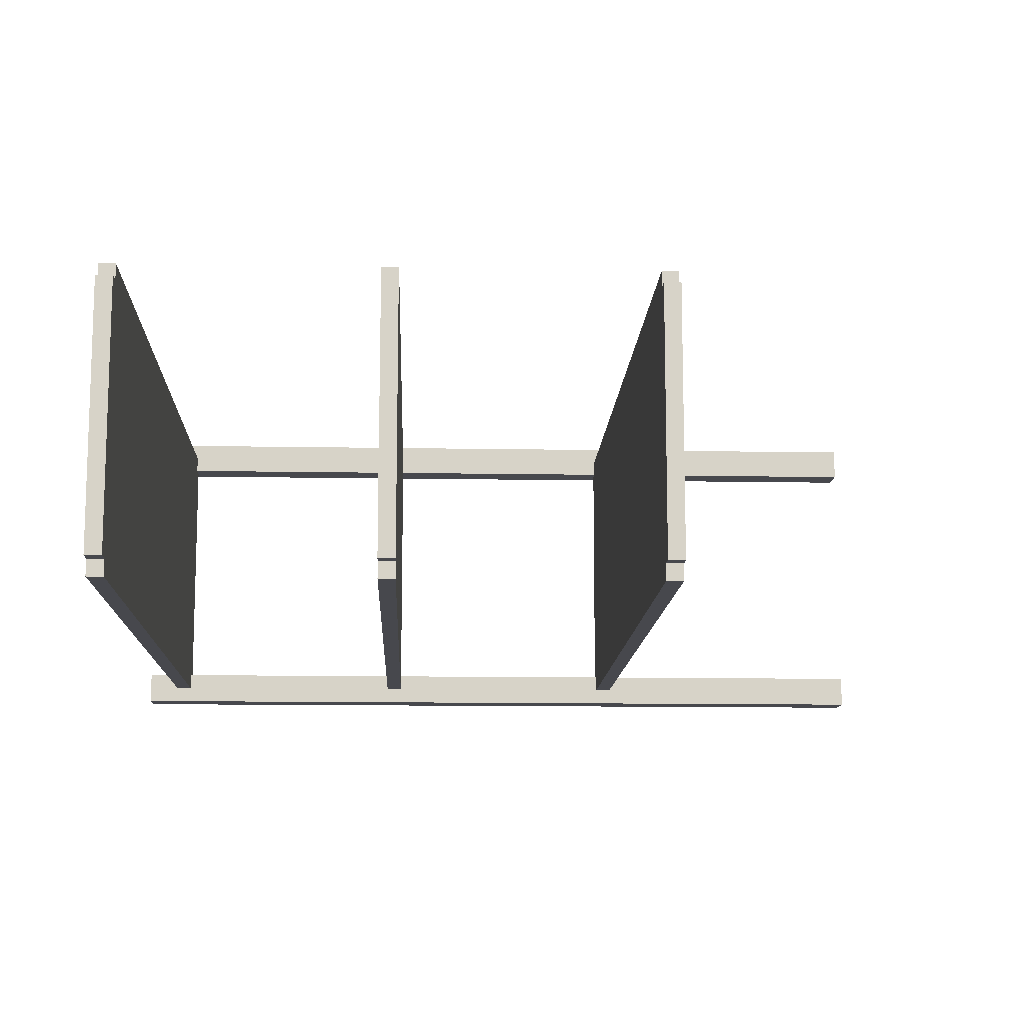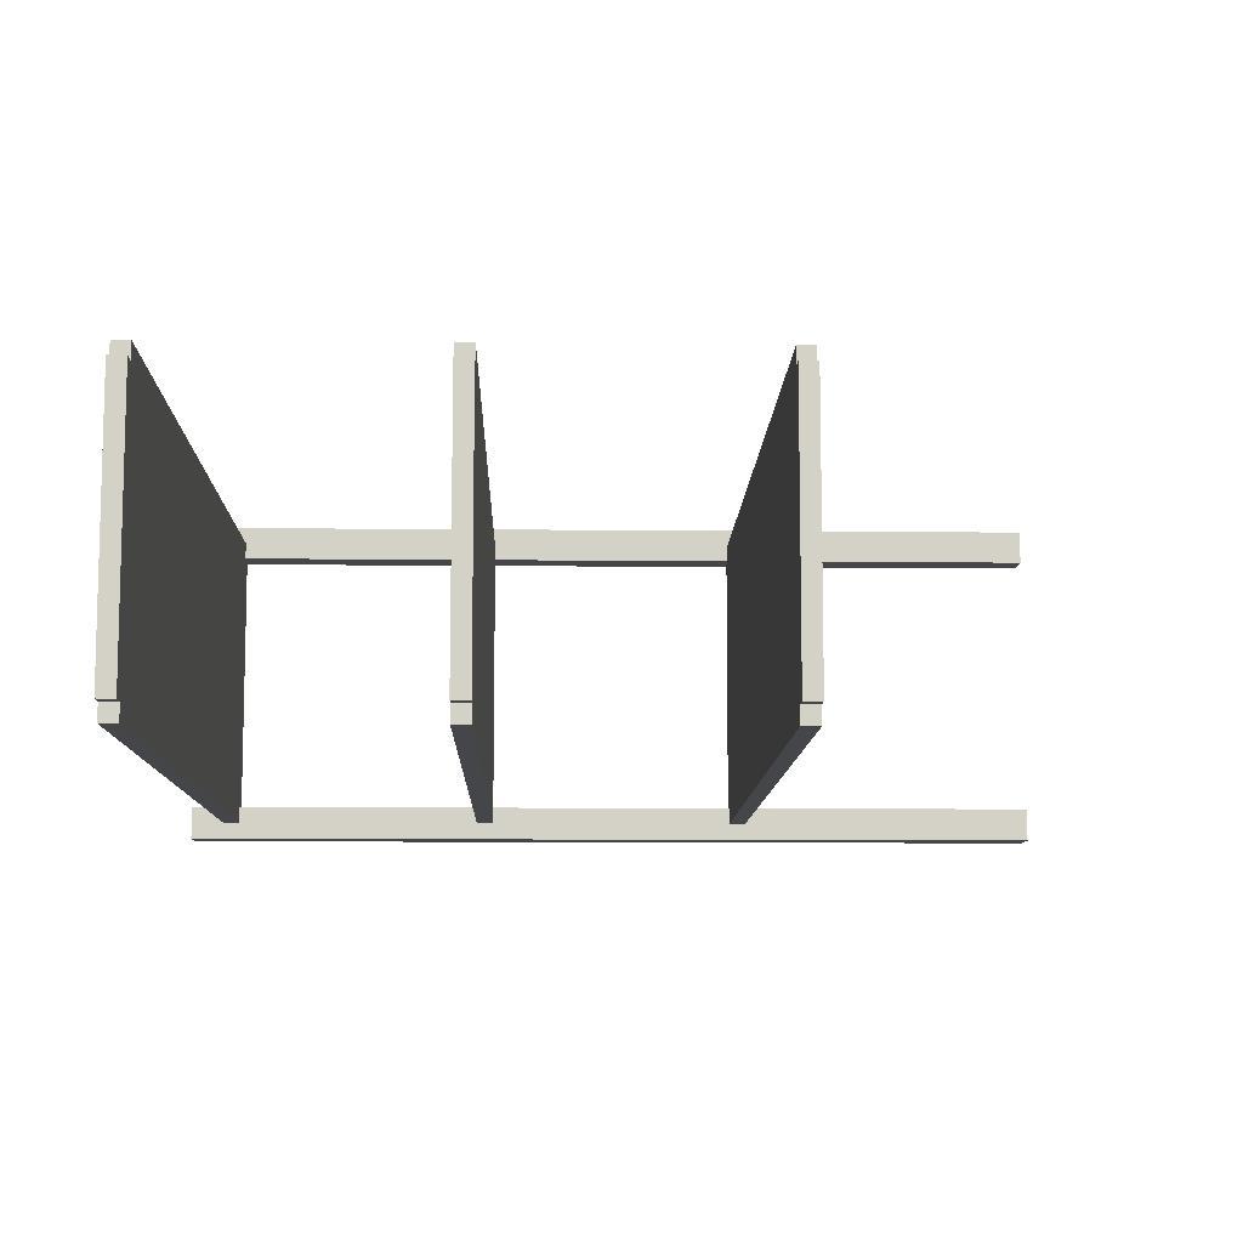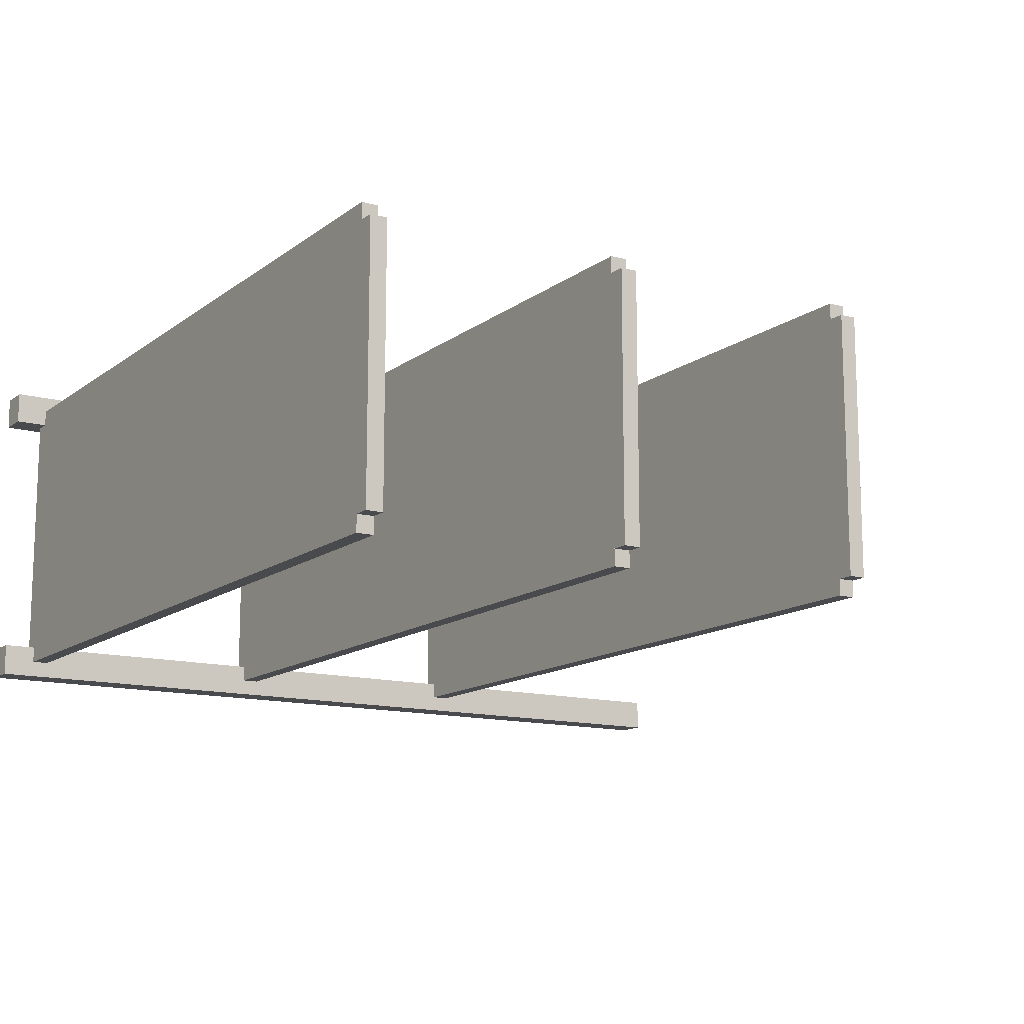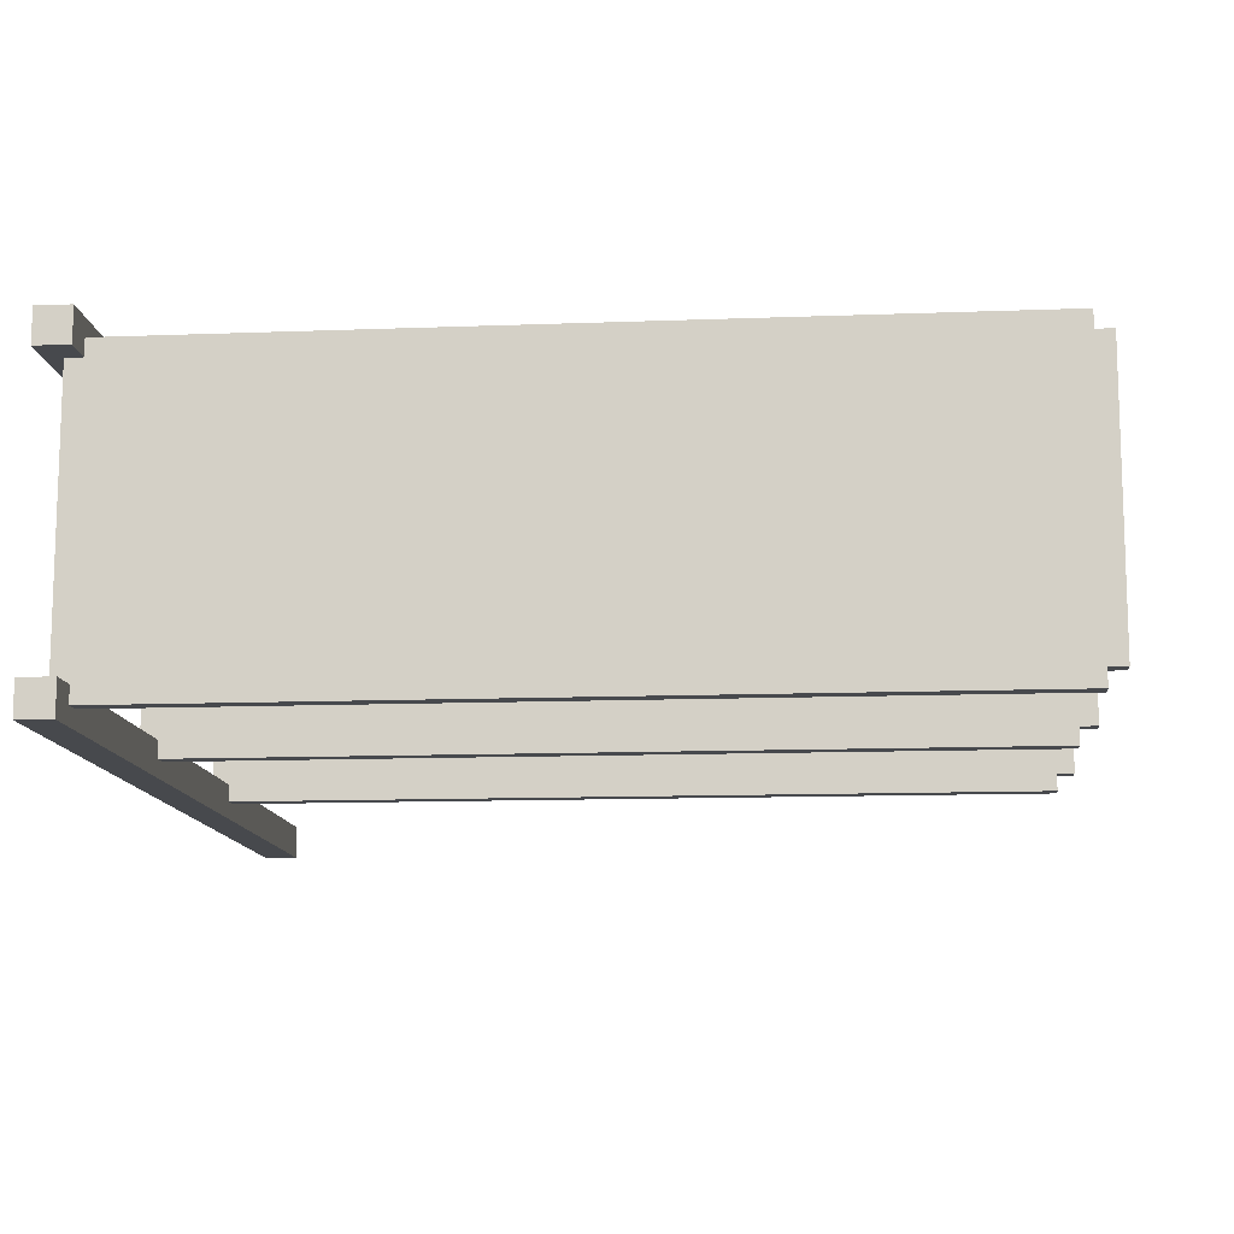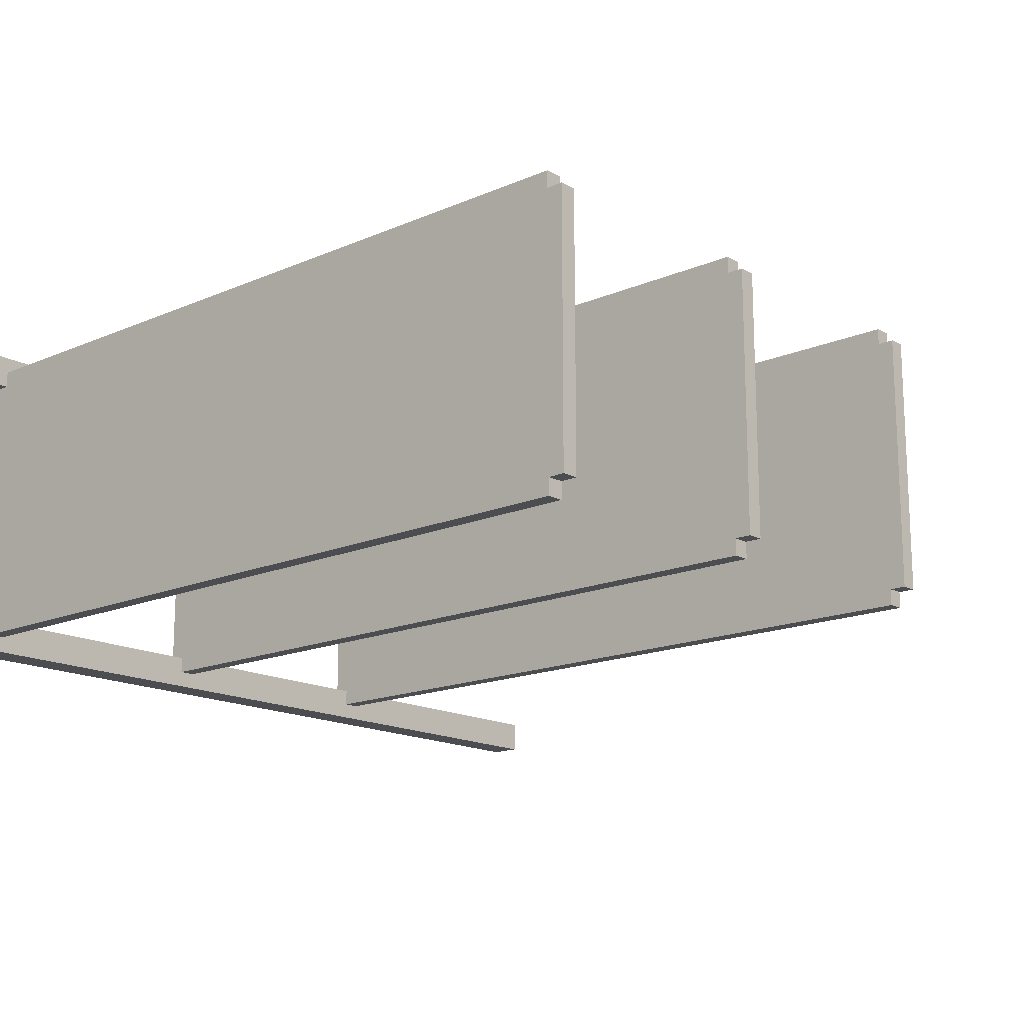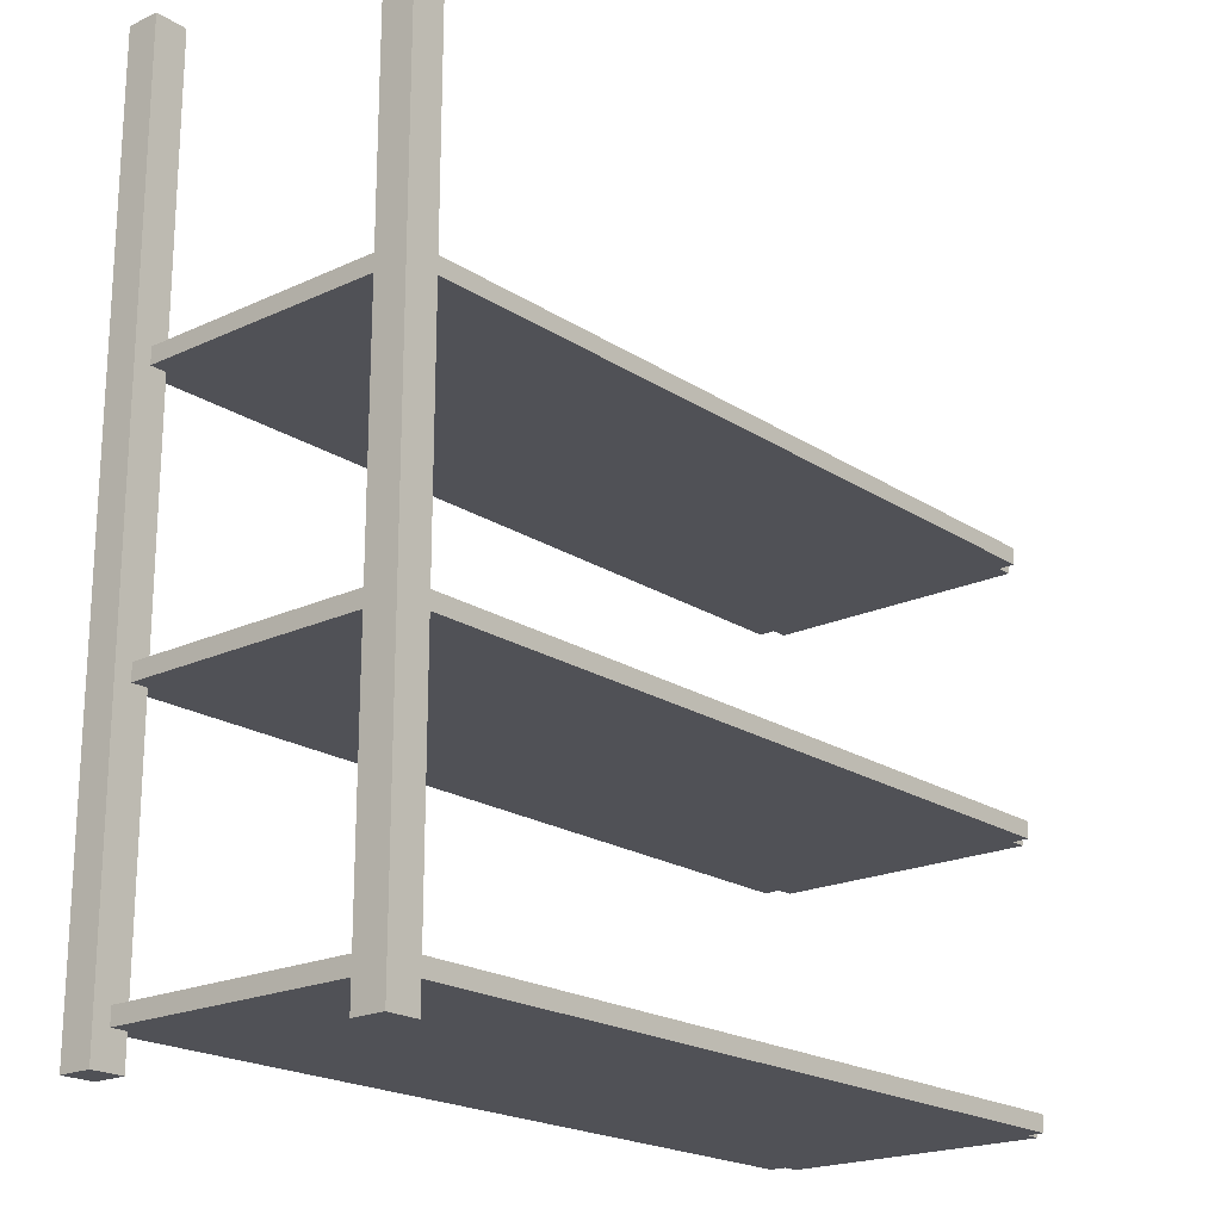
<metadata>
{"format":"obj","ext":"obj","renderer":"f3d","projection":"perspective","resolution":1024,"background":"white","views":[{"elev":-11.9,"azim":87.5,"up":"+Z"},{"elev":-9.7,"azim":88.4,"up":"+Z"},{"elev":-13.2,"azim":58.3,"up":"+Z"},{"elev":-12.1,"azim":5.2,"up":"+Z"},{"elev":-15.9,"azim":41.9,"up":"+Z"},{"elev":-20.3,"azim":-49.6,"up":"+Y"}]}
</metadata>
<code>
g modularShelf
v -26 0 10
v -26 0 8
v -26 0 -8
v -26 0 -10
v -26 53 10
v -26 53 8
v -26 53 -8
v -26 53 -10
v -25 2 8
v -25 2 -8
v -25 3 8
v -25 3 -8
v -25 18 8
v -25 18 -8
v -25 19 8
v -25 19 -8
v -25 34 8
v -25 34 -8
v -25 35 8
v -25 35 -8
v -24 0 10
v -24 0 8
v -24 0 -8
v -24 0 -10
v -24 2 9
v -24 2 8
v -24 2 -8
v -24 2 -9
v -24 3 9
v -24 3 8
v -24 3 -8
v -24 3 -9
v -24 18 9
v -24 18 8
v -24 18 -8
v -24 18 -9
v -24 19 9
v -24 19 8
v -24 19 -8
v -24 19 -9
v -24 34 9
v -24 34 8
v -24 34 -8
v -24 34 -9
v -24 35 9
v -24 35 8
v -24 35 -8
v -24 35 -9
v -24 53 10
v -24 53 8
v -24 53 -8
v -24 53 -10
v 24 2 9
v 24 2 8
v 24 2 -8
v 24 2 -9
v 24 3 9
v 24 3 8
v 24 3 -8
v 24 3 -9
v 24 18 9
v 24 18 8
v 24 18 -8
v 24 18 -9
v 24 19 9
v 24 19 8
v 24 19 -8
v 24 19 -9
v 24 34 9
v 24 34 8
v 24 34 -8
v 24 34 -9
v 24 35 9
v 24 35 8
v 24 35 -8
v 24 35 -9
v 25 2 8
v 25 2 -8
v 25 3 8
v 25 3 -8
v 25 18 8
v 25 18 -8
v 25 19 8
v 25 19 -8
v 25 34 8
v 25 34 -8
v 25 35 8
v 25 35 -8
v -26 0 10
v -26 53 10
v -24 0 10
v -24 53 10
v -24 2 9
v -24 3 9
v -24 18 9
v -24 19 9
v -24 34 9
v -24 35 9
v 24 2 9
v 24 3 9
v 24 18 9
v 24 19 9
v 24 34 9
v 24 35 9
v 24 2 8
v 24 3 8
v 24 18 8
v 24 19 8
v 24 34 8
v 24 35 8
v 25 2 8
v 25 3 8
v 25 18 8
v 25 19 8
v 25 34 8
v 25 35 8
v -26 0 -8
v -26 53 -8
v -25 2 -8
v -25 3 -8
v -25 18 -8
v -25 19 -8
v -25 34 -8
v -25 35 -8
v -24 0 -8
v -24 2 -8
v -24 3 -8
v -24 18 -8
v -24 19 -8
v -24 34 -8
v -24 35 -8
v -24 53 -8
v -26 0 8
v -26 53 8
v -25 2 8
v -25 3 8
v -25 18 8
v -25 19 8
v -25 34 8
v -25 35 8
v -24 0 8
v -24 2 8
v -24 3 8
v -24 18 8
v -24 19 8
v -24 34 8
v -24 35 8
v -24 53 8
v 24 2 -8
v 24 3 -8
v 24 18 -8
v 24 19 -8
v 24 34 -8
v 24 35 -8
v 25 2 -8
v 25 3 -8
v 25 18 -8
v 25 19 -8
v 25 34 -8
v 25 35 -8
v -24 2 -9
v -24 3 -9
v -24 18 -9
v -24 19 -9
v -24 34 -9
v -24 35 -9
v 24 2 -9
v 24 3 -9
v 24 18 -9
v 24 19 -9
v 24 34 -9
v 24 35 -9
v -26 0 -10
v -26 53 -10
v -24 0 -10
v -24 53 -10
v -26 0 10
v -24 0 10
v -26 0 8
v -24 0 8
v -26 0 -8
v -24 0 -8
v -26 0 -10
v -24 0 -10
v -24 2 9
v 24 2 9
v -25 2 8
v -24 2 8
v 24 2 8
v 25 2 8
v -25 2 -8
v -24 2 -8
v 24 2 -8
v 25 2 -8
v -24 2 -9
v 24 2 -9
v -24 18 9
v 24 18 9
v -25 18 8
v -24 18 8
v 24 18 8
v 25 18 8
v -25 18 -8
v -24 18 -8
v 24 18 -8
v 25 18 -8
v -24 18 -9
v 24 18 -9
v -24 34 9
v 24 34 9
v -25 34 8
v -24 34 8
v 24 34 8
v 25 34 8
v -25 34 -8
v -24 34 -8
v 24 34 -8
v 25 34 -8
v -24 34 -9
v 24 34 -9
v -24 3 9
v 24 3 9
v -25 3 8
v -24 3 8
v 24 3 8
v 25 3 8
v -25 3 -8
v -24 3 -8
v 24 3 -8
v 25 3 -8
v -24 3 -9
v 24 3 -9
v -24 19 9
v 24 19 9
v -25 19 8
v -24 19 8
v 24 19 8
v 25 19 8
v -25 19 -8
v -24 19 -8
v 24 19 -8
v 25 19 -8
v -24 19 -9
v 24 19 -9
v -24 35 9
v 24 35 9
v -25 35 8
v -24 35 8
v 24 35 8
v 25 35 8
v -25 35 -8
v -24 35 -8
v 24 35 -8
v 25 35 -8
v -24 35 -9
v 24 35 -9
v -26 53 10
v -24 53 10
v -26 53 8
v -24 53 8
v -26 53 -8
v -24 53 -8
v -26 53 -10
v -24 53 -10
f 5 2 1
f 6 2 5
f 7 4 3
f 8 4 7
f 11 10 9
f 12 10 11
f 15 14 13
f 16 14 15
f 19 18 17
f 20 18 19
f 21 22 25
f 25 22 26
f 23 24 27
f 27 24 28
f 21 25 29
f 28 24 32
f 29 30 33
f 21 29 33
f 33 30 34
f 31 32 35
f 32 24 36
f 35 32 36
f 21 33 37
f 36 24 40
f 37 38 41
f 21 37 41
f 41 38 42
f 39 40 43
f 40 24 44
f 43 40 44
f 21 41 45
f 44 24 48
f 45 46 49
f 21 45 49
f 49 46 50
f 47 48 51
f 48 24 52
f 51 48 52
f 53 54 57
f 57 54 58
f 55 56 59
f 59 56 60
f 61 62 65
f 65 62 66
f 63 64 67
f 67 64 68
f 69 70 73
f 73 70 74
f 71 72 75
f 75 72 76
f 77 78 79
f 79 78 80
f 81 82 83
f 83 82 84
f 85 86 87
f 87 86 88
f 91 90 89
f 92 90 91
f 99 94 93
f 100 94 99
f 101 96 95
f 102 96 101
f 103 98 97
f 104 98 103
f 111 106 105
f 112 106 111
f 113 108 107
f 114 108 113
f 115 110 109
f 116 110 115
f 119 118 117
f 120 118 119
f 121 118 120
f 122 118 121
f 123 118 122
f 124 118 123
f 125 119 117
f 126 119 125
f 127 121 120
f 128 121 127
f 129 123 122
f 130 123 129
f 131 118 124
f 132 118 131
f 133 134 135
f 135 134 136
f 136 134 137
f 137 134 138
f 138 134 139
f 139 134 140
f 133 135 141
f 141 135 142
f 136 137 143
f 143 137 144
f 138 139 145
f 145 139 146
f 140 134 147
f 147 134 148
f 149 150 155
f 155 150 156
f 151 152 157
f 157 152 158
f 153 154 159
f 159 154 160
f 161 162 167
f 167 162 168
f 163 164 169
f 169 164 170
f 165 166 171
f 171 166 172
f 173 174 175
f 175 174 176
f 179 178 177
f 180 178 179
f 183 182 181
f 184 182 183
f 188 186 185
f 189 186 188
f 191 188 187
f 191 190 189
f 191 189 188
f 192 190 191
f 193 190 192
f 194 190 193
f 195 193 192
f 196 193 195
f 200 198 197
f 201 198 200
f 203 200 199
f 203 202 201
f 203 201 200
f 204 202 203
f 205 202 204
f 206 202 205
f 207 205 204
f 208 205 207
f 212 210 209
f 213 210 212
f 215 212 211
f 215 214 213
f 215 213 212
f 216 214 215
f 217 214 216
f 218 214 217
f 219 217 216
f 220 217 219
f 221 222 224
f 224 222 225
f 223 224 227
f 225 226 227
f 224 225 227
f 227 226 228
f 228 226 229
f 229 226 230
f 228 229 231
f 231 229 232
f 233 234 236
f 236 234 237
f 235 236 239
f 237 238 239
f 236 237 239
f 239 238 240
f 240 238 241
f 241 238 242
f 240 241 243
f 243 241 244
f 245 246 248
f 248 246 249
f 247 248 251
f 249 250 251
f 248 249 251
f 251 250 252
f 252 250 253
f 253 250 254
f 252 253 255
f 255 253 256
f 257 258 259
f 259 258 260
f 261 262 263
f 263 262 264

</code>
